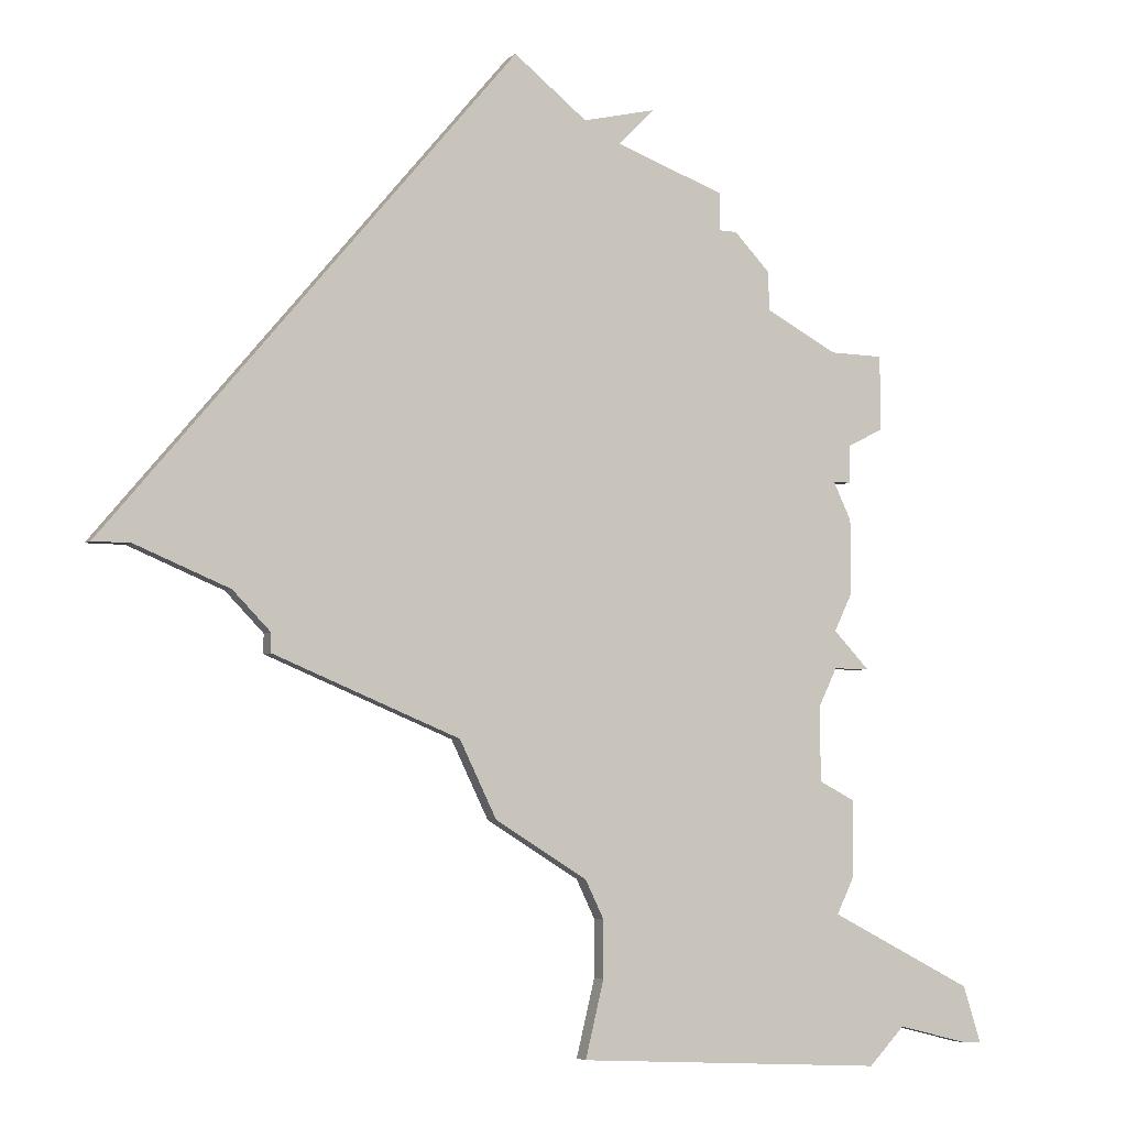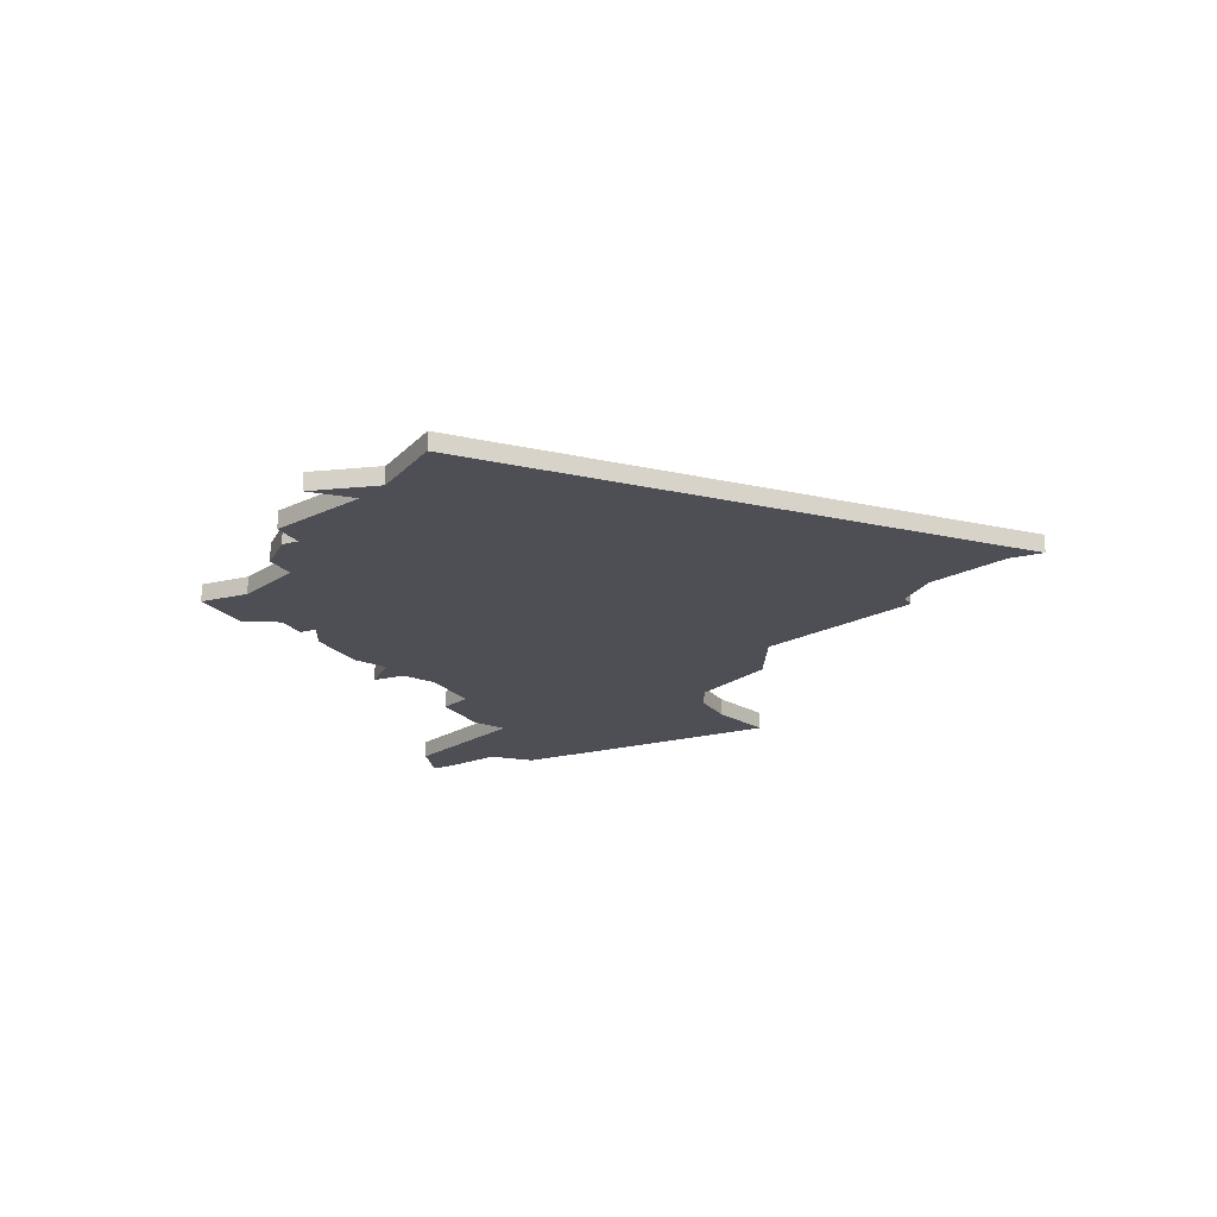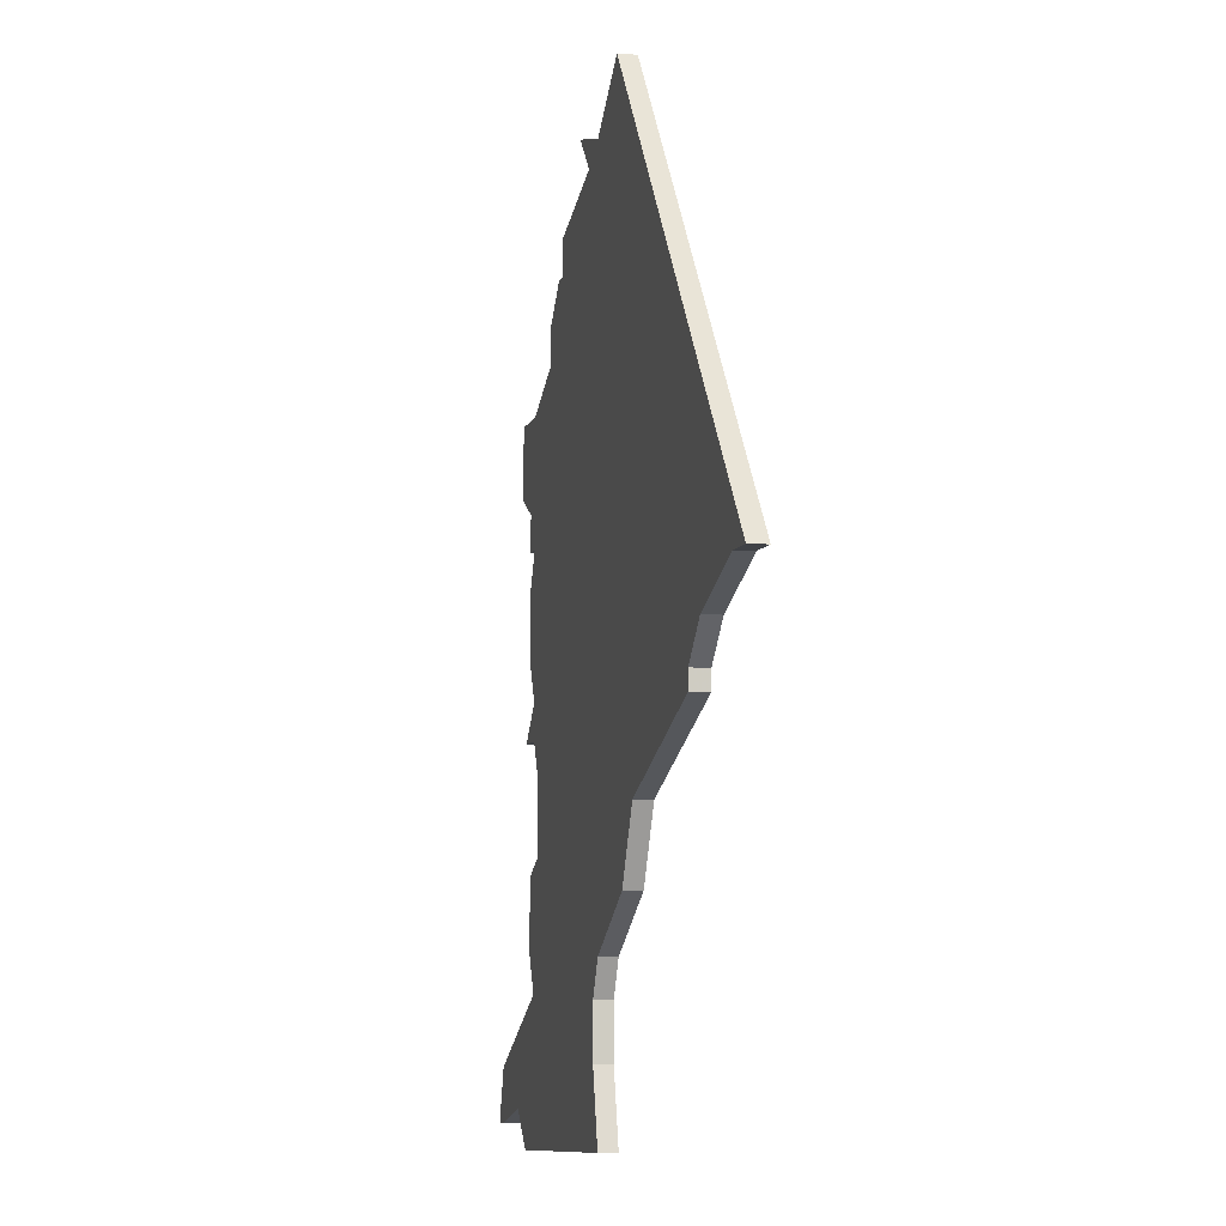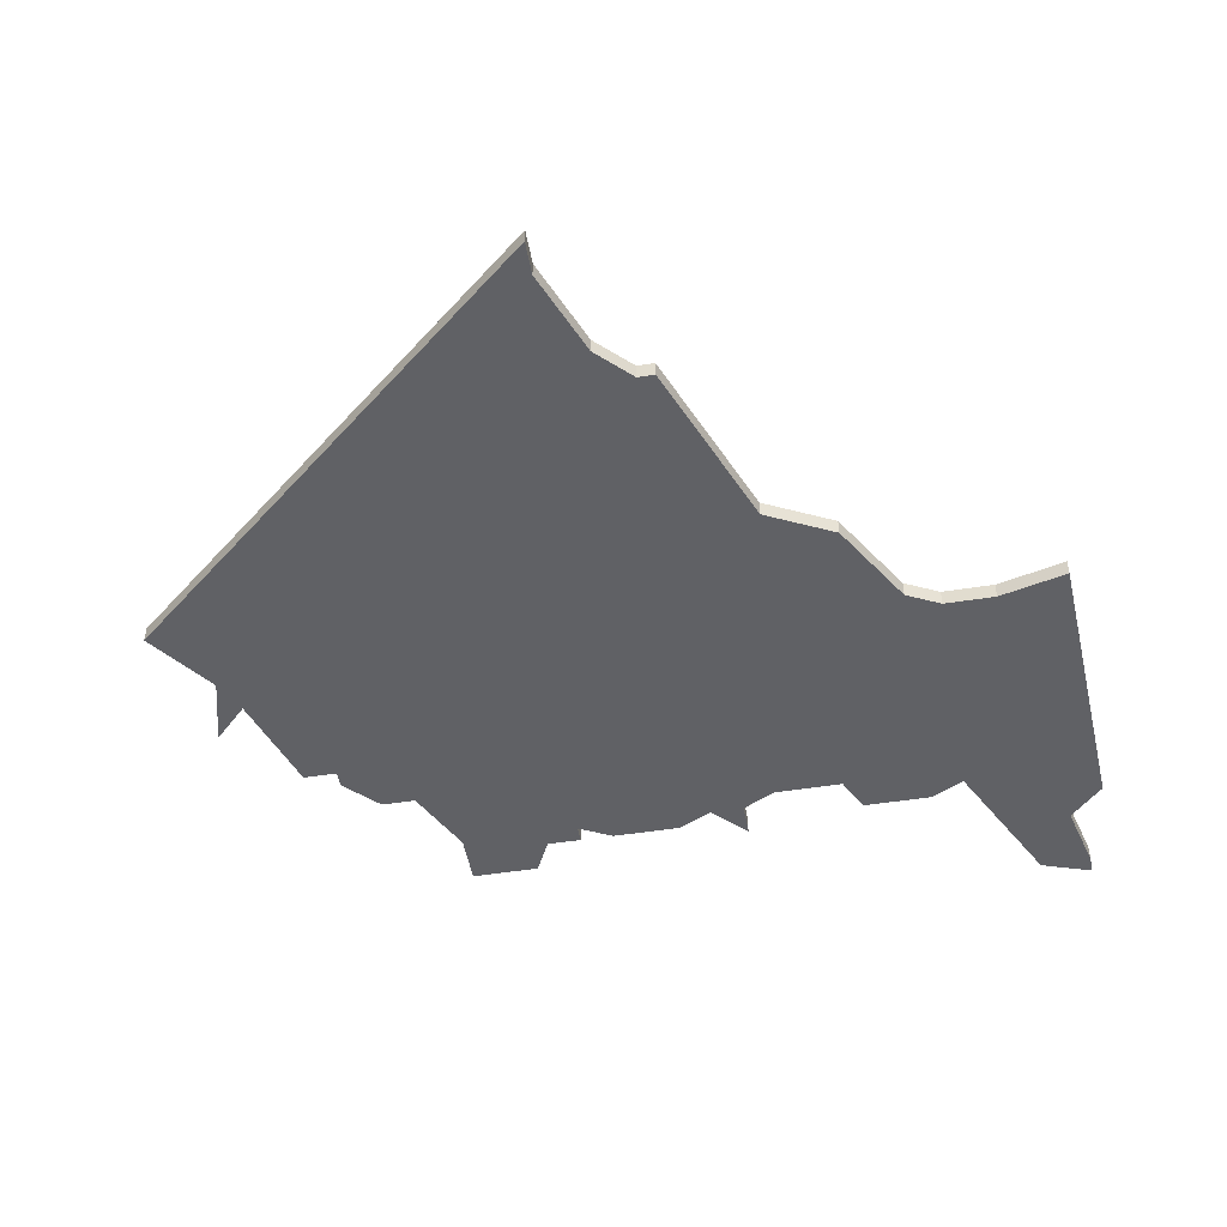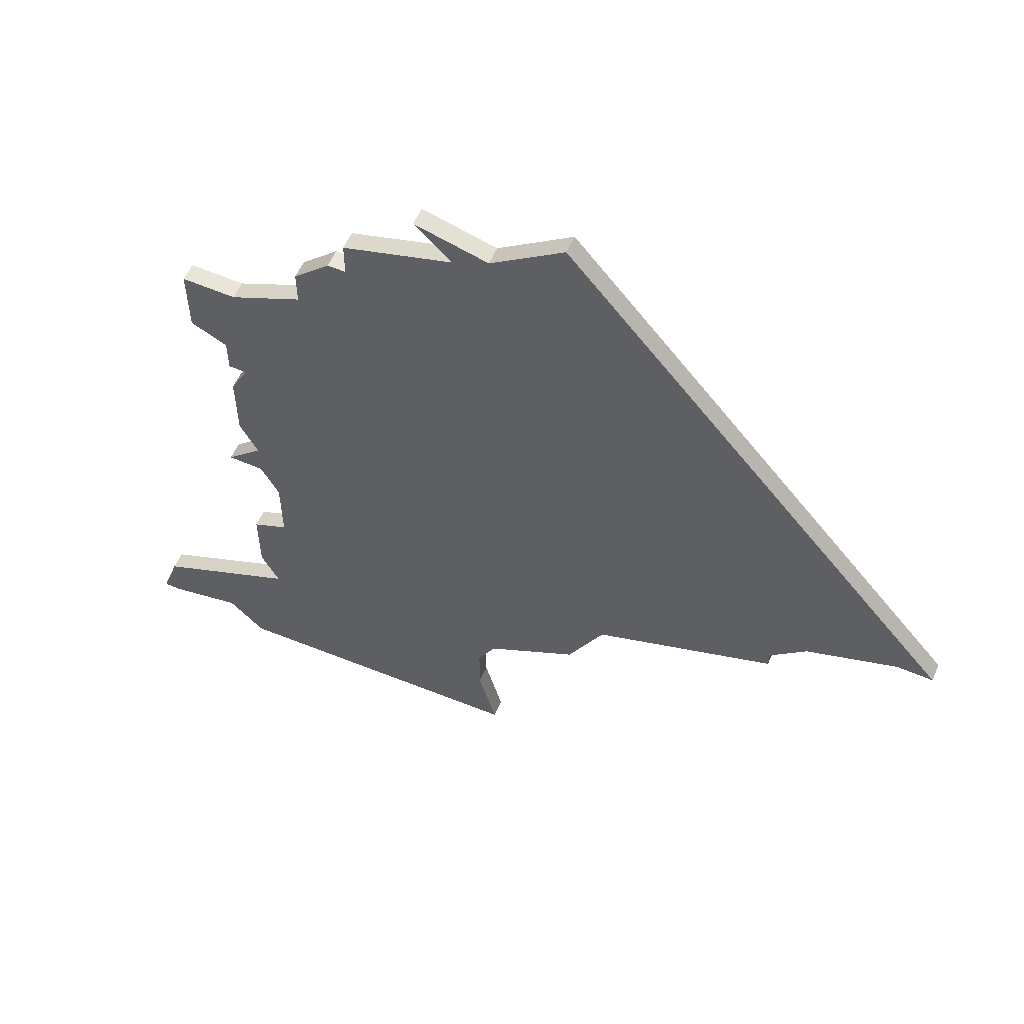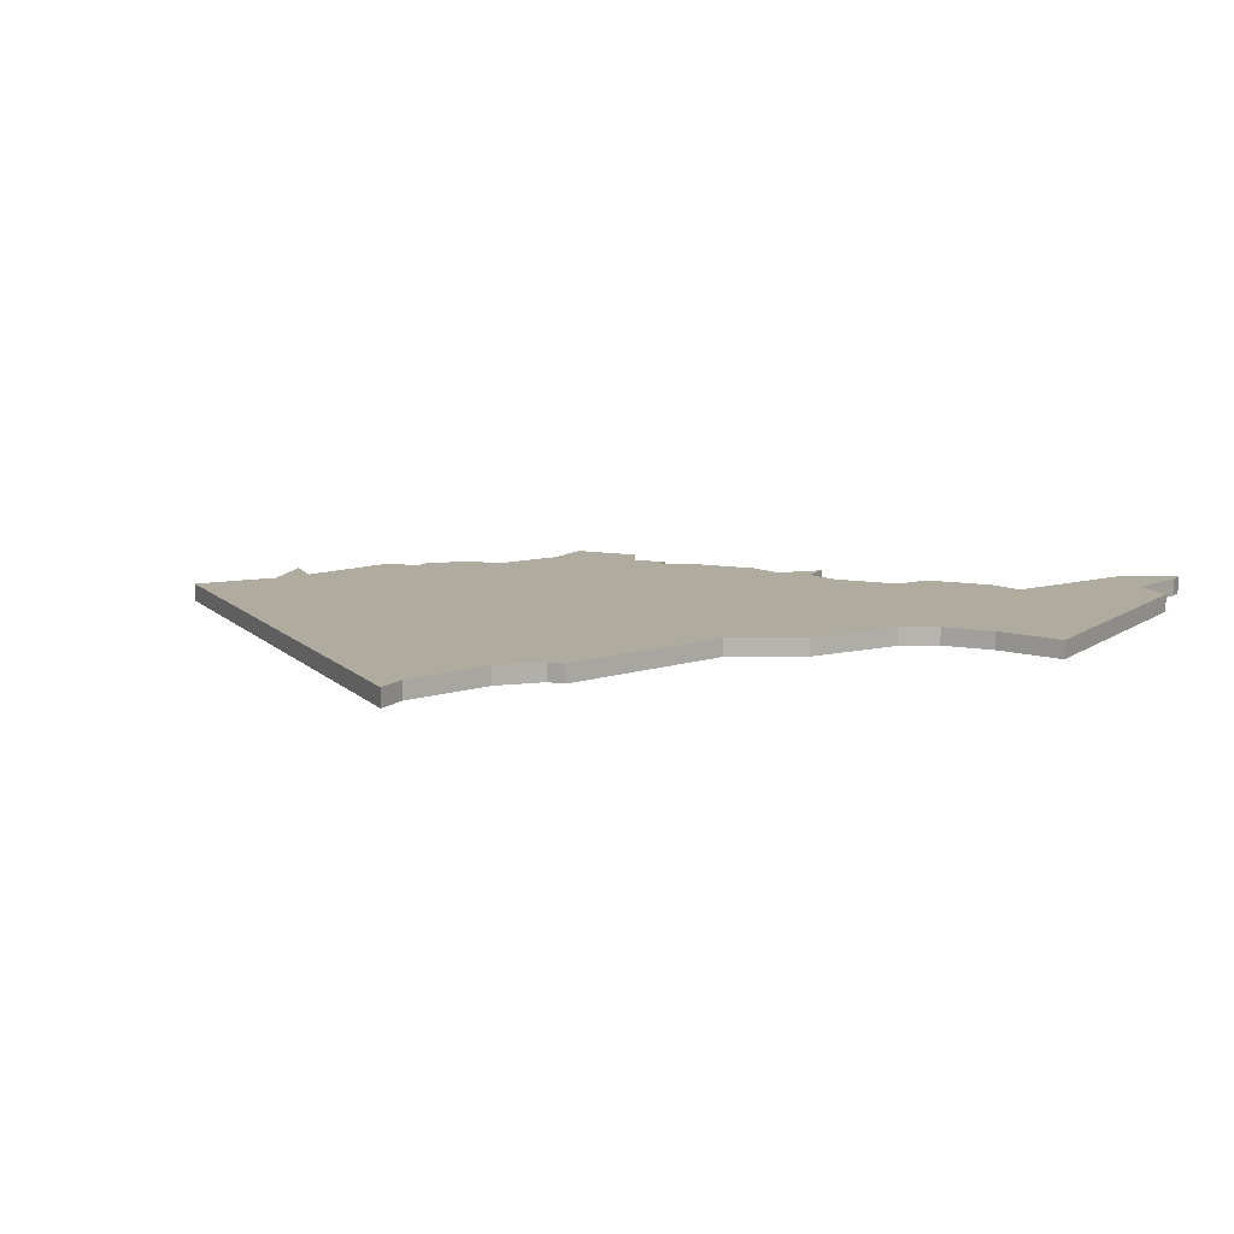
<metadata>
{"format":"obj","ext":"obj","renderer":"f3d","projection":"perspective","resolution":1024,"background":"white","views":[{"elev":-5.1,"azim":-26.9,"up":"+Y"},{"elev":-18.3,"azim":-154.7,"up":"+Z"},{"elev":-6.3,"azim":-103.0,"up":"+Y"},{"elev":-48.7,"azim":-80.0,"up":"+Z"},{"elev":58.5,"azim":-156.0,"up":"+Y"},{"elev":9.6,"azim":-64.0,"up":"+Z"}]}
</metadata>
<code>
v 3105 -686 0
v 3105 -686 1
v 3105 -688 0
v 3105 -688 1
v 3113 -726 0
v 3113 -726 1
v 3096 -680 0
v 3096 -680 1
v 3112 -694 0
v 3112 -694 1
v 3112 -690 0
v 3112 -690 1
v 3087 -711 0
v 3087 -711 1
v 3095 -720 0
v 3095 -720 1
v 3095 -723 0
v 3095 -723 1
v 3070 -702 0
v 3070 -702 1
v 3103 -684 0
v 3103 -684 1
v 3111 -728 0
v 3111 -728 1
v 3111 -707 0
v 3111 -707 1
v 3094 -727 0
v 3094 -727 1
v 3094 -679 0
v 3094 -679 1
v 3094 -718 0
v 3094 -718 1
v 3102 -682 0
v 3102 -682 1
v 3102 -684 0
v 3102 -684 1
v 3077 -706 0
v 3077 -706 1
v 3077 -707 0
v 3077 -707 1
v 3110 -703 0
v 3110 -703 1
v 3110 -695 0
v 3110 -695 1
v 3110 -697 0
v 3110 -697 1
v 3110 -714 0
v 3110 -714 1
v 3110 -699 0
v 3110 -699 1
v 3110 -718 0
v 3110 -718 1
v 3118 -727 0
v 3118 -727 1
v 3068 -702 0
v 3068 -702 1
v 3109 -720 0
v 3109 -720 1
v 3109 -705 0
v 3109 -705 1
v 3109 -697 0
v 3109 -697 1
v 3109 -690 0
v 3109 -690 1
v 3109 -707 0
v 3109 -707 1
v 3117 -727 0
v 3117 -727 1
v 3117 -724 0
v 3117 -724 1
v 3075 -704 0
v 3075 -704 1
v 3108 -713 0
v 3108 -713 1
v 3108 -709 0
v 3108 -709 1
v 3090 -676 0
v 3090 -676 1
v 3098 -678 0
v 3098 -678 1
v 3089 -715 0
v 3089 -715 1
f 37 13 39
f 37 71 29
f 7 13 37
f 17 15 57
f 31 13 75
f 13 31 81
f 73 15 31
f 61 13 3
f 71 77 29
f 29 7 37
f 71 19 77
f 7 29 79
f 55 77 19
f 35 1 3
f 1 35 21
f 7 33 35
f 13 7 35
f 13 35 3
f 23 27 17
f 73 51 57
f 51 73 47
f 31 75 73
f 15 73 57
f 5 69 67
f 53 67 69
f 57 69 5
f 57 5 23
f 23 17 57
f 75 59 65
f 63 43 3
f 59 61 41
f 41 61 49
f 43 61 3
f 25 65 59
f 59 13 61
f 63 11 9
f 43 63 9
f 61 43 45
f 59 75 13
f 40 14 38
f 30 72 38
f 38 14 8
f 58 16 18
f 76 14 32
f 82 32 14
f 32 16 74
f 4 14 62
f 30 78 72
f 38 8 30
f 78 20 72
f 80 30 8
f 20 78 56
f 4 2 36
f 22 36 2
f 36 34 8
f 36 8 14
f 4 36 14
f 18 28 24
f 58 52 74
f 48 74 52
f 74 76 32
f 58 74 16
f 68 70 6
f 70 68 54
f 6 70 58
f 24 6 58
f 58 18 24
f 66 60 76
f 4 44 64
f 42 62 60
f 50 62 42
f 4 62 44
f 60 66 26
f 62 14 60
f 10 12 64
f 10 64 44
f 46 44 62
f 14 76 60
f 56 78 55
f 55 78 77
f 20 56 19
f 19 56 55
f 72 20 71
f 71 20 19
f 38 72 37
f 37 72 71
f 40 38 39
f 39 38 37
f 14 40 13
f 13 40 39
f 82 14 81
f 81 14 13
f 32 82 31
f 31 82 81
f 16 32 15
f 15 32 31
f 18 16 17
f 17 16 15
f 28 18 27
f 27 18 17
f 24 28 23
f 23 28 27
f 6 24 5
f 5 24 23
f 68 6 67
f 67 6 5
f 54 68 53
f 53 68 67
f 70 54 69
f 69 54 53
f 58 70 57
f 57 70 69
f 52 58 51
f 51 58 57
f 48 52 47
f 47 52 51
f 74 48 73
f 73 48 47
f 76 74 75
f 75 74 73
f 66 76 65
f 65 76 75
f 26 66 25
f 25 66 65
f 60 26 59
f 59 26 25
f 42 60 41
f 41 60 59
f 50 42 49
f 49 42 41
f 62 50 61
f 61 50 49
f 46 62 45
f 45 62 61
f 44 46 43
f 43 46 45
f 10 44 9
f 9 44 43
f 12 10 11
f 11 10 9
f 64 12 63
f 63 12 11
f 4 64 3
f 3 64 63
f 2 4 1
f 1 4 3
f 22 2 21
f 21 2 1
f 36 22 35
f 35 22 21
f 34 36 33
f 33 36 35
f 8 34 7
f 7 34 33
f 80 8 79
f 79 8 7
f 78 30 77
f 77 30 29
f 30 80 29
f 29 80 79

</code>
